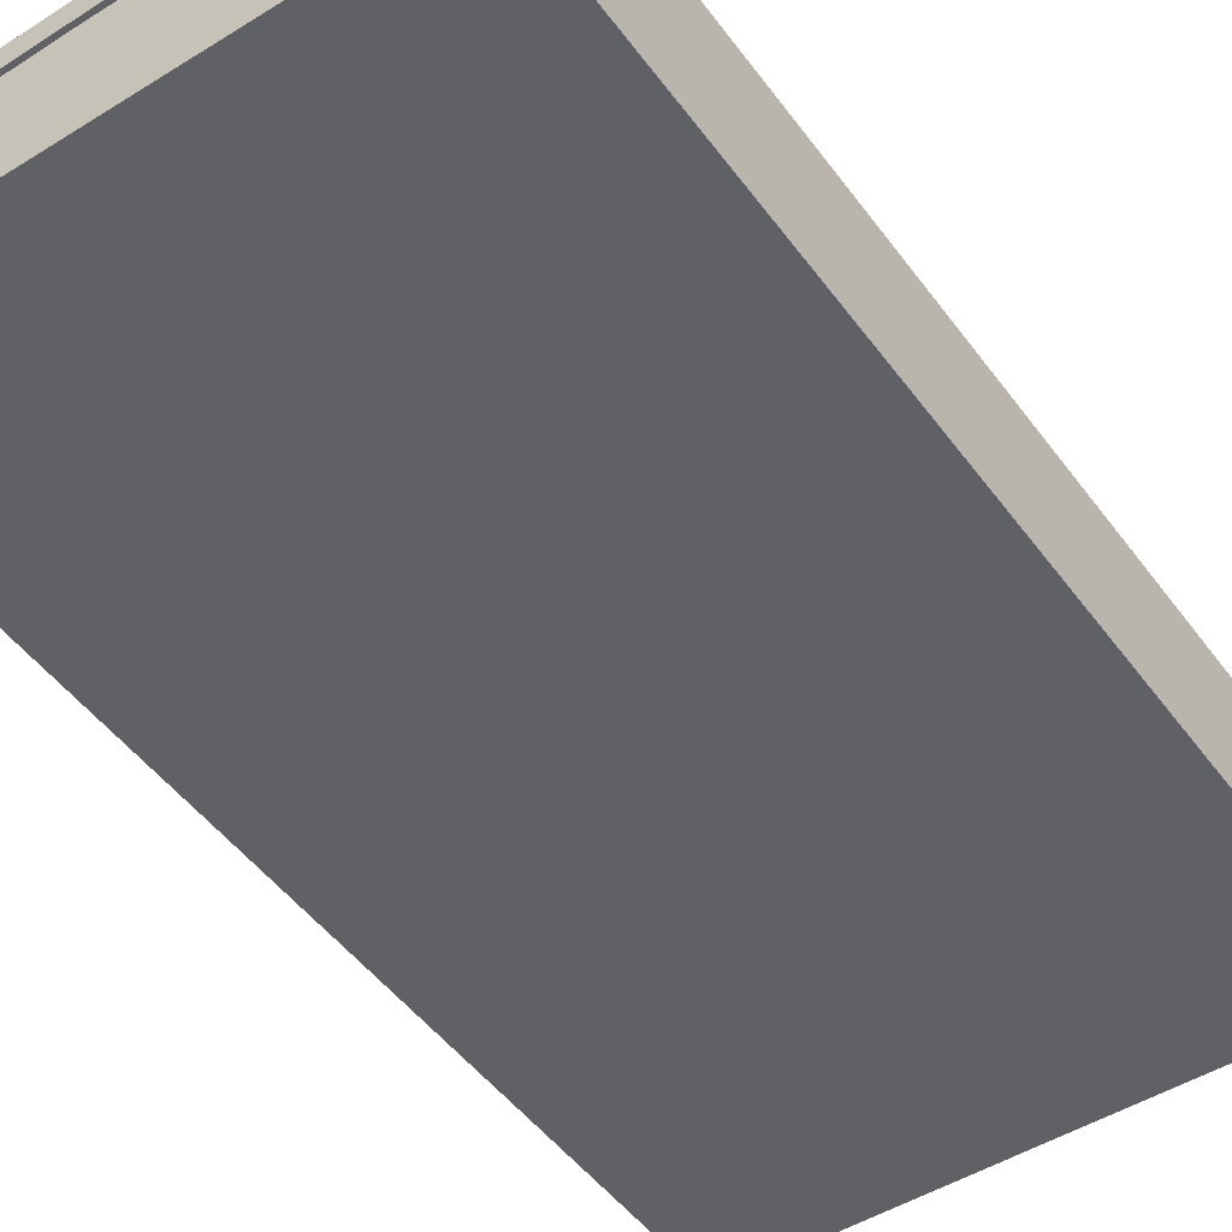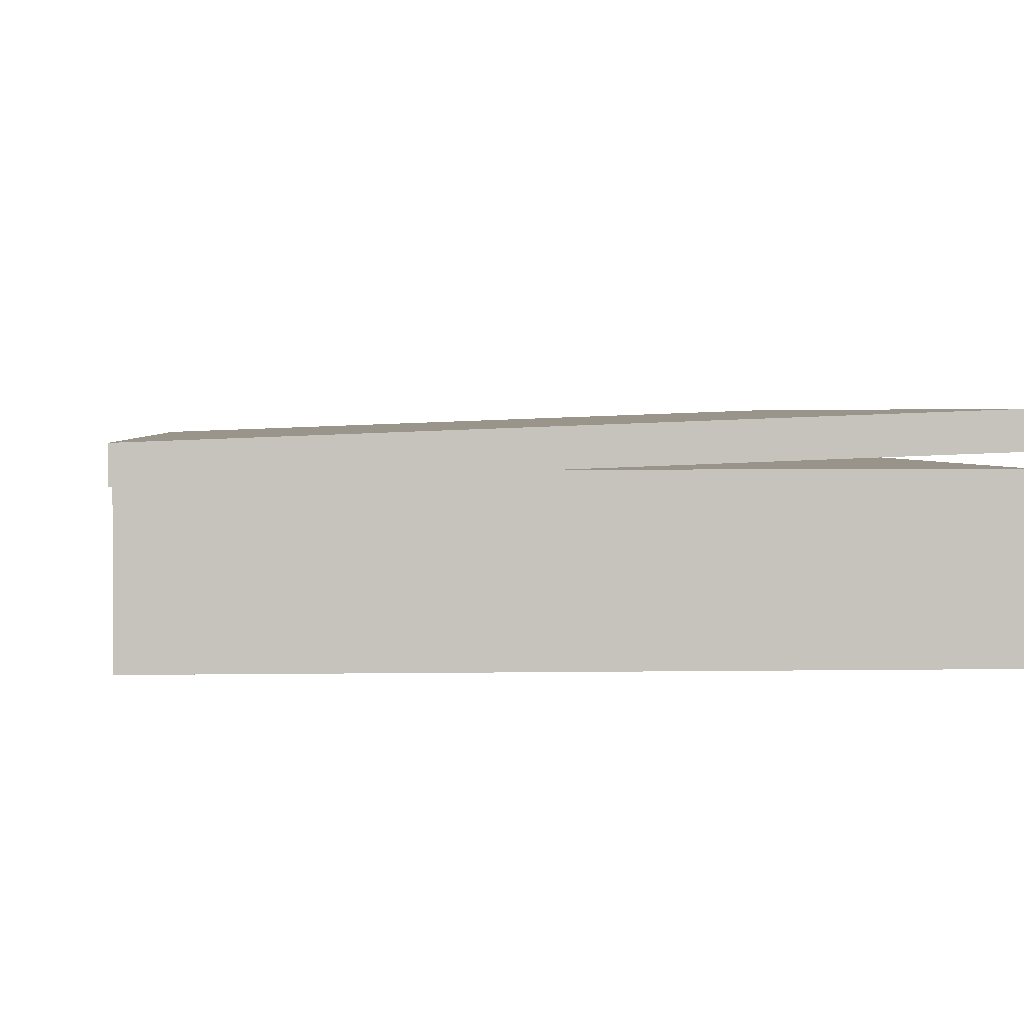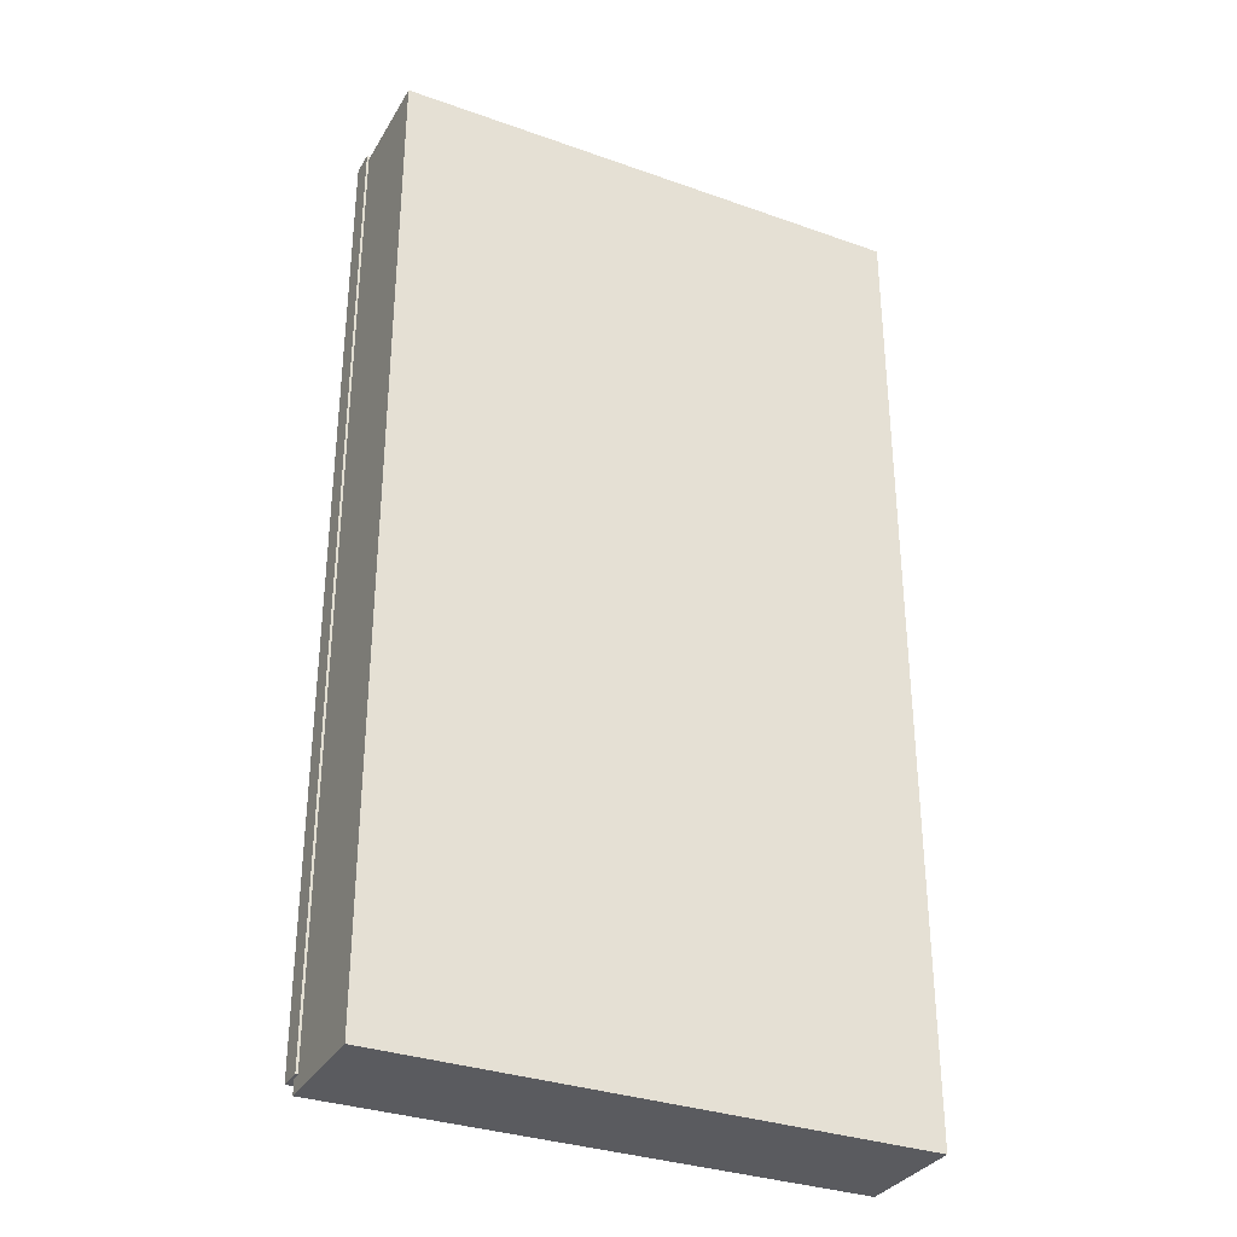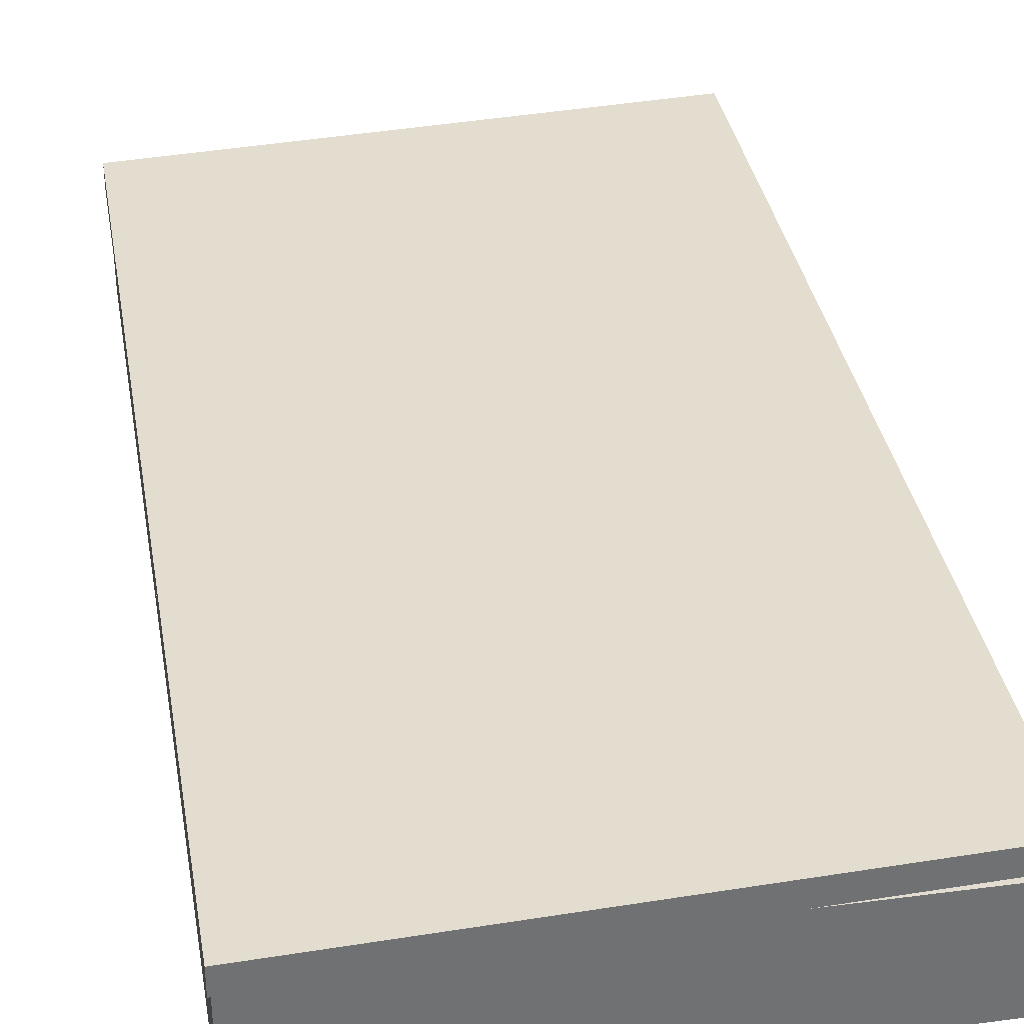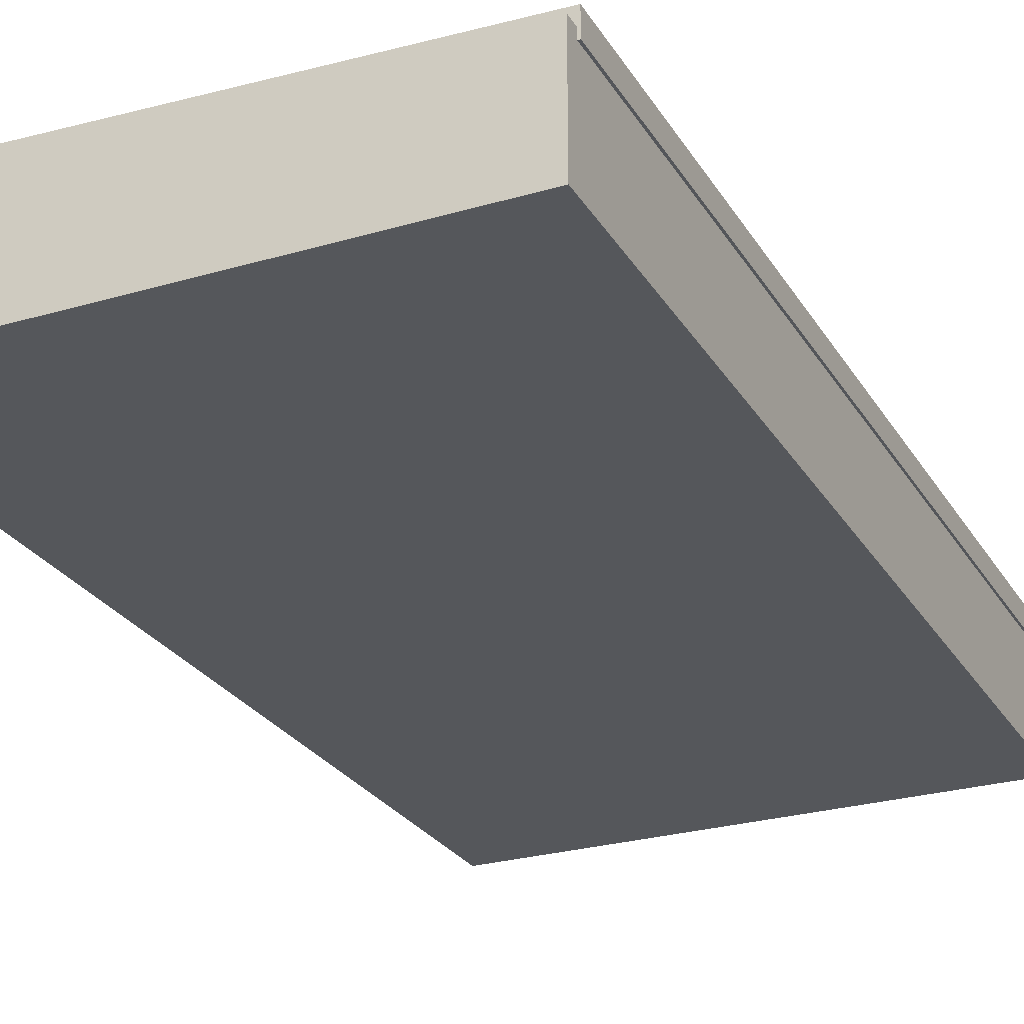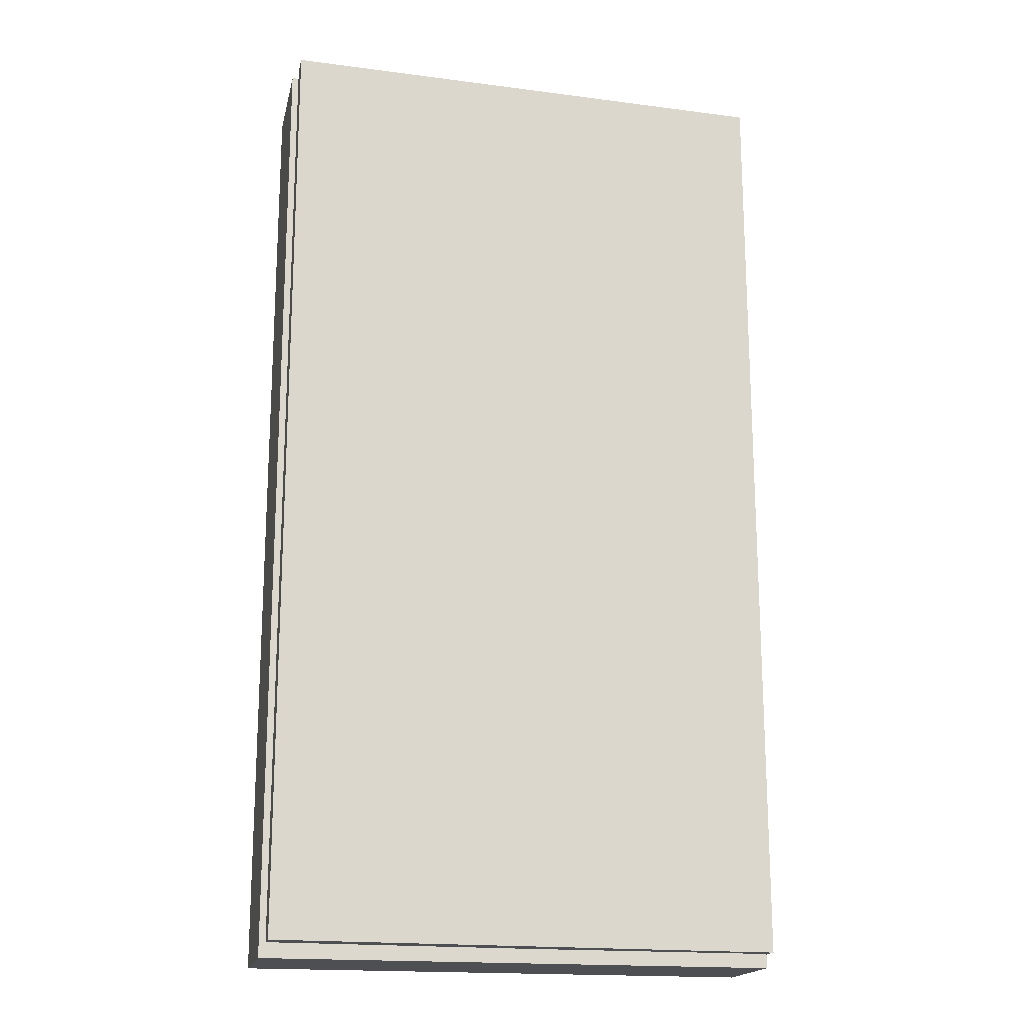
<metadata>
{"format":"obj","ext":"obj","renderer":"f3d","projection":"perspective","resolution":1024,"background":"white","views":[{"elev":-48.6,"azim":34.7,"up":"+Y"},{"elev":1.9,"azim":-4.4,"up":"+Y"},{"elev":-32.9,"azim":-26.1,"up":"+Z"},{"elev":35.3,"azim":-9.8,"up":"+Y"},{"elev":-26.4,"azim":-155.2,"up":"+Y"},{"elev":-18.1,"azim":167.8,"up":"+Z"}]}
</metadata>
<code>
g grass
v -4.475 -0.6843 8.482
v -4.475 -0.6843 -8.424
v 4.627 -0.3508 -8.424
v 4.627 -0.3508 8.482
v -4.475 -0.2558 8.482
v -4.475 -0.2558 -8.424
v 4.627 0.07769 -8.424
v 4.627 0.07769 8.482
f 2 1 5 6
f 6 7 3 2
f 7 8 4 3
f 1 4 8 5
f 1 2 3 4
f 8 7 6 5
g soil
v -4.435 -2.524 8.412
v -4.435 -2.524 -8.676
v 4.729 -2.524 -8.676
v 4.729 -2.524 8.412
v -4.435 -0.5238 8.412
v -4.435 -0.5238 -8.676
v 4.729 -0.5238 -8.676
v 4.729 -0.5238 8.412
f 10 9 13 14
f 14 15 11 10
f 15 16 12 11
f 9 12 16 13
f 9 10 11 12
f 16 15 14 13

</code>
